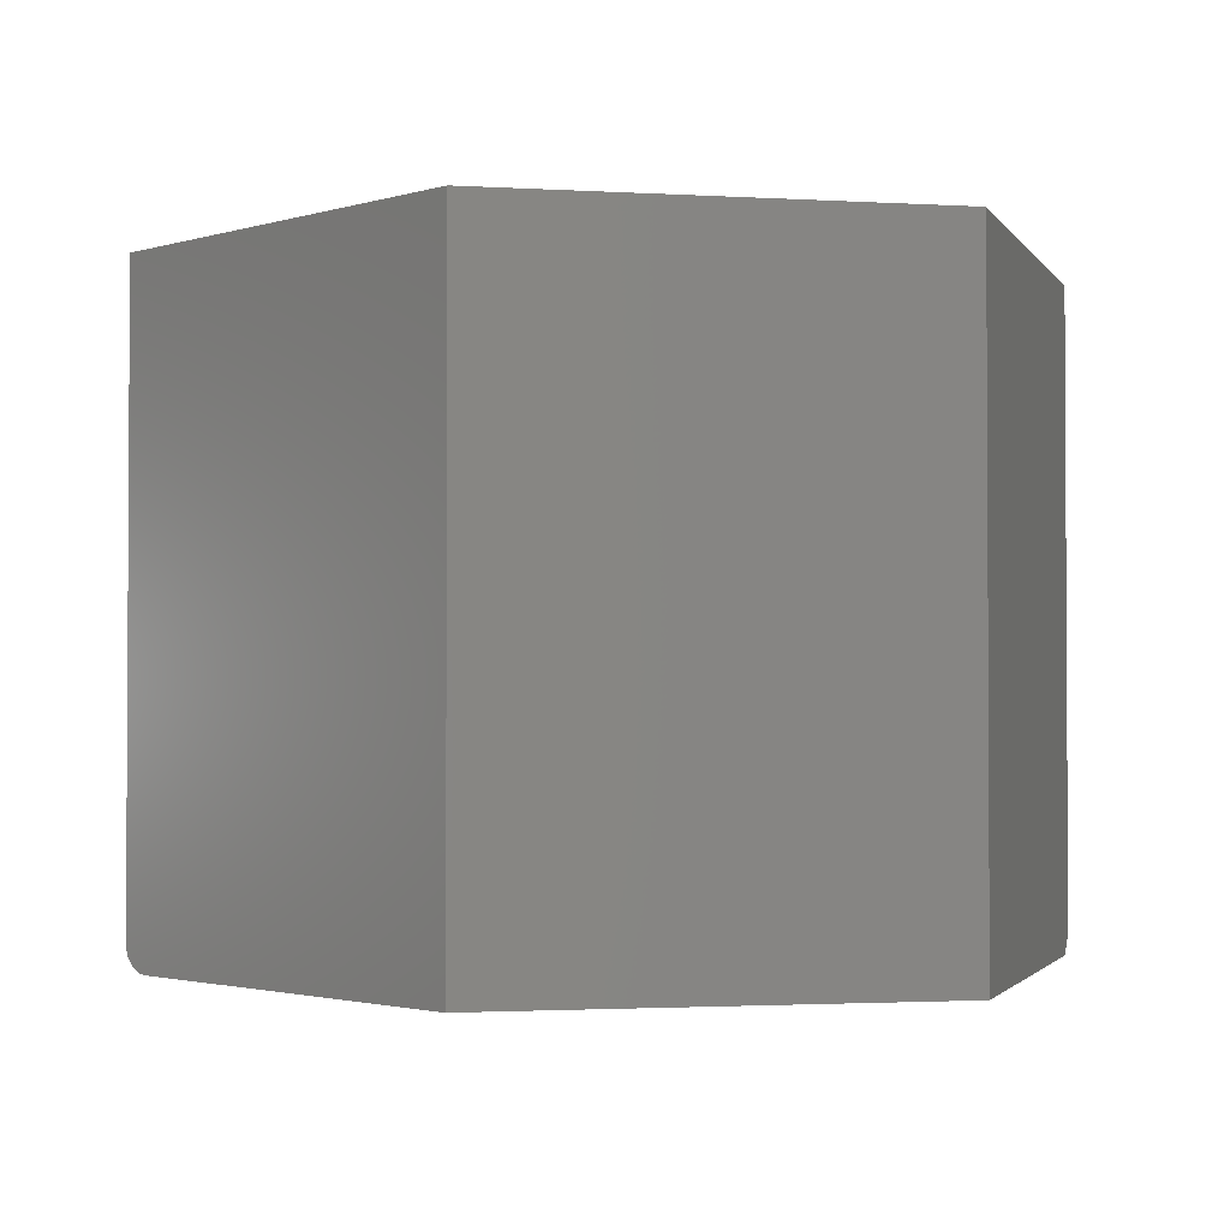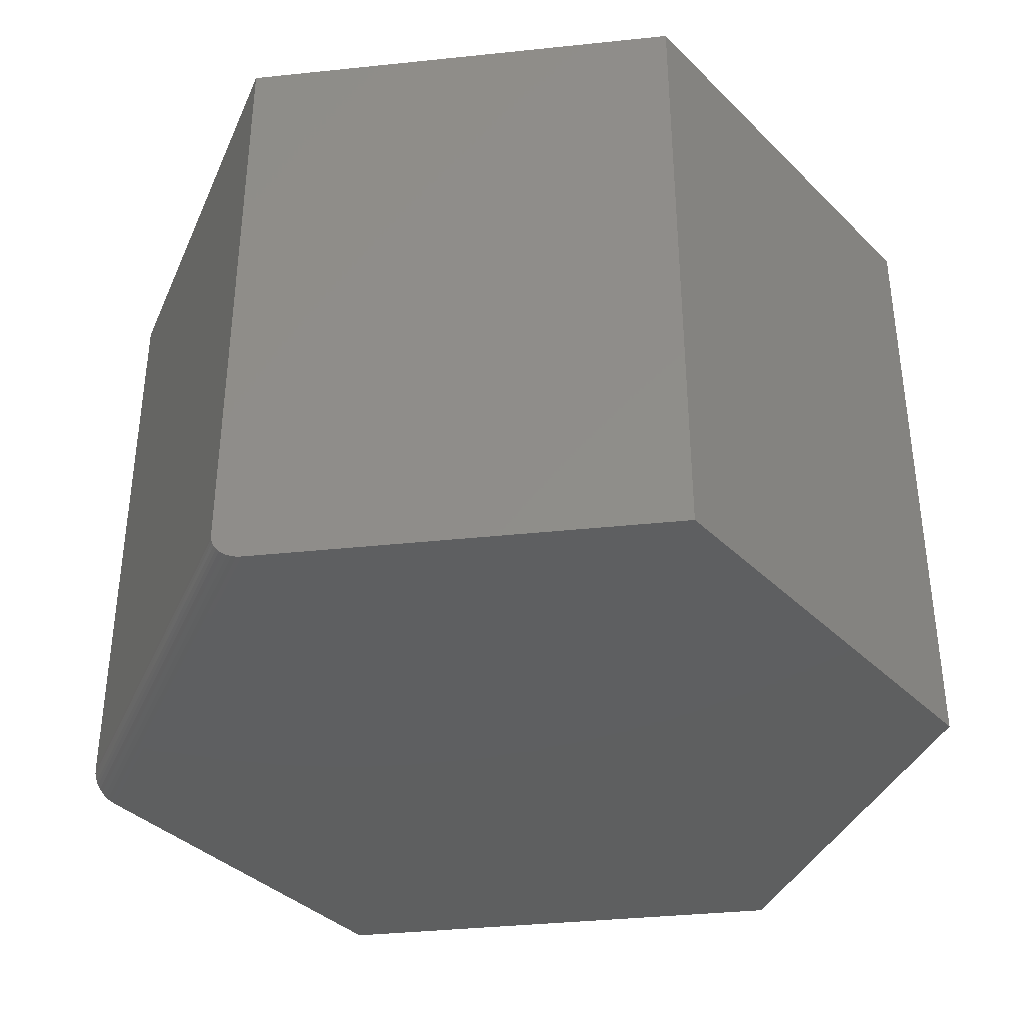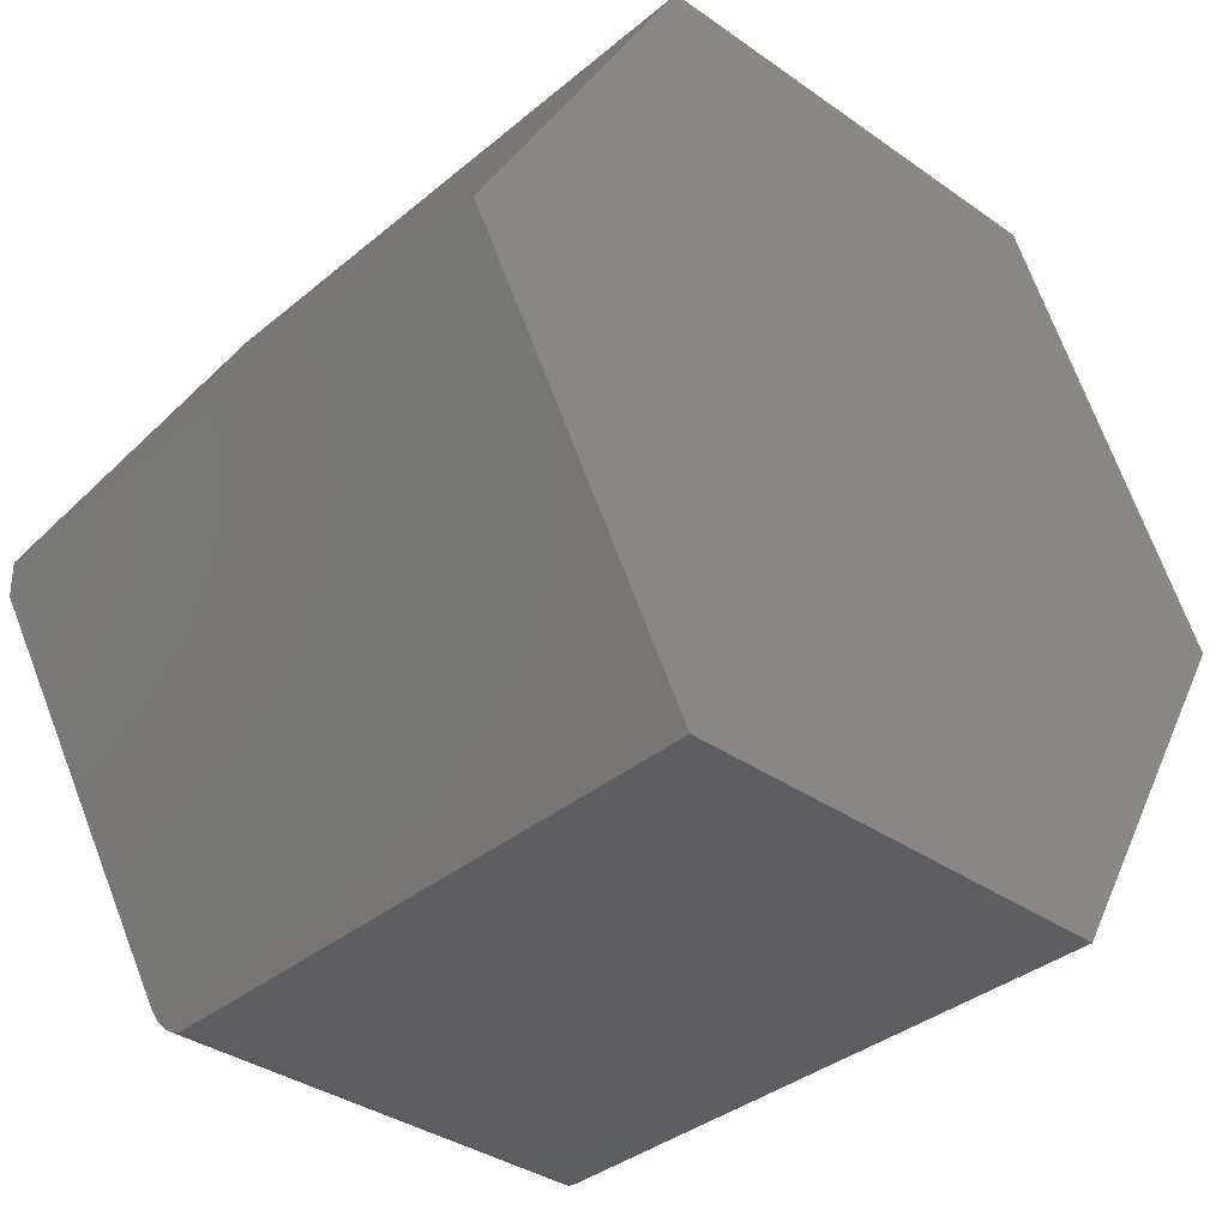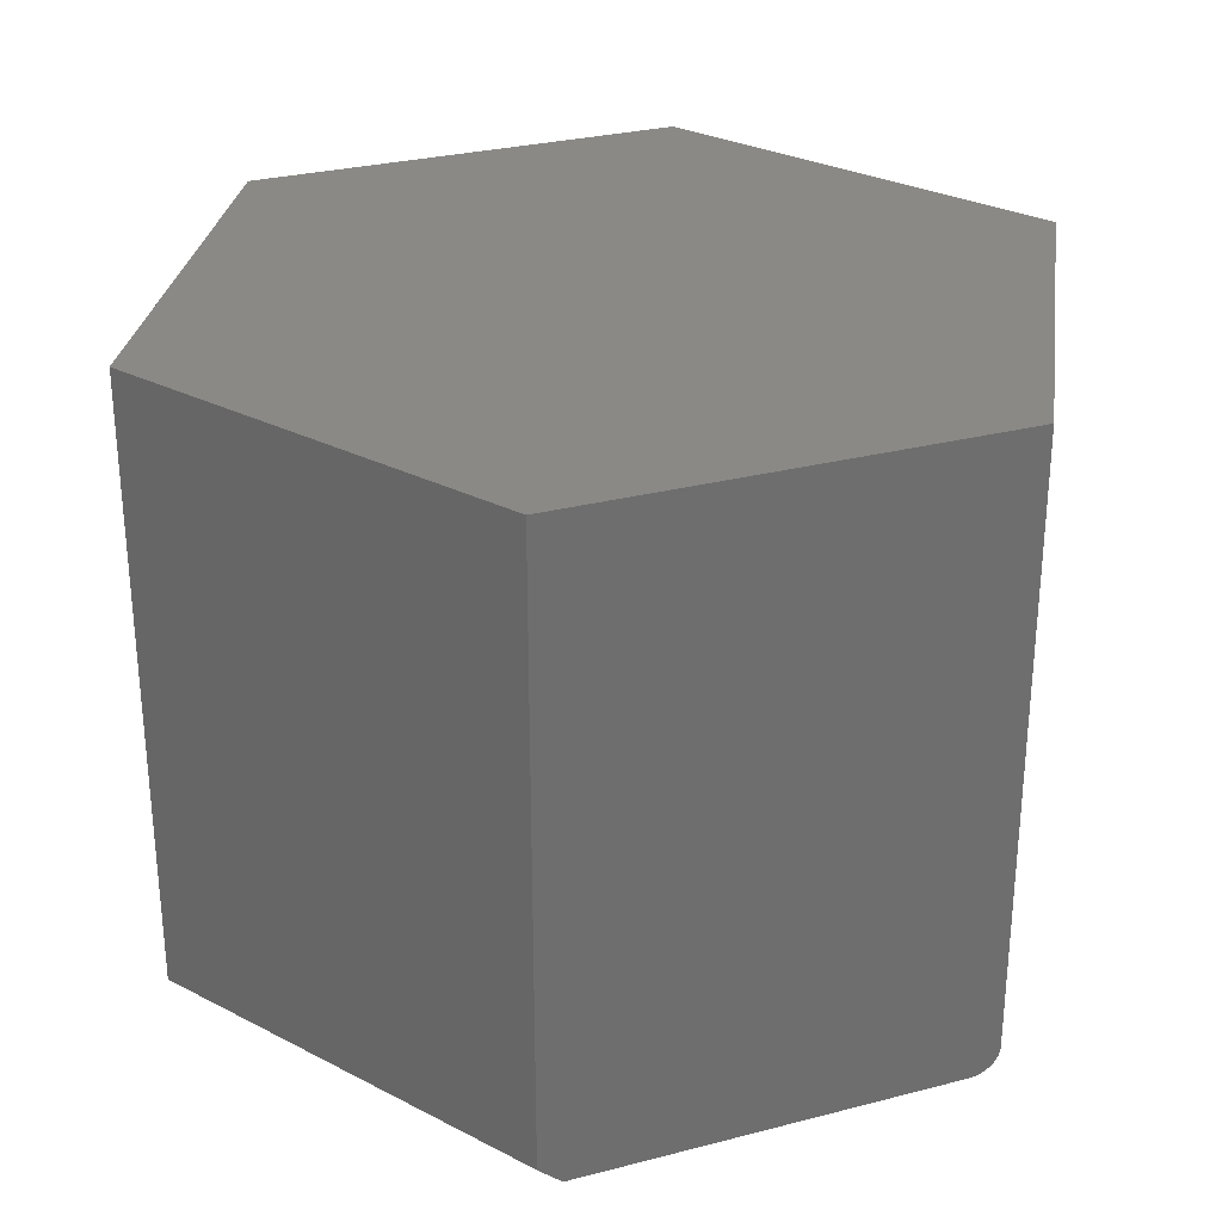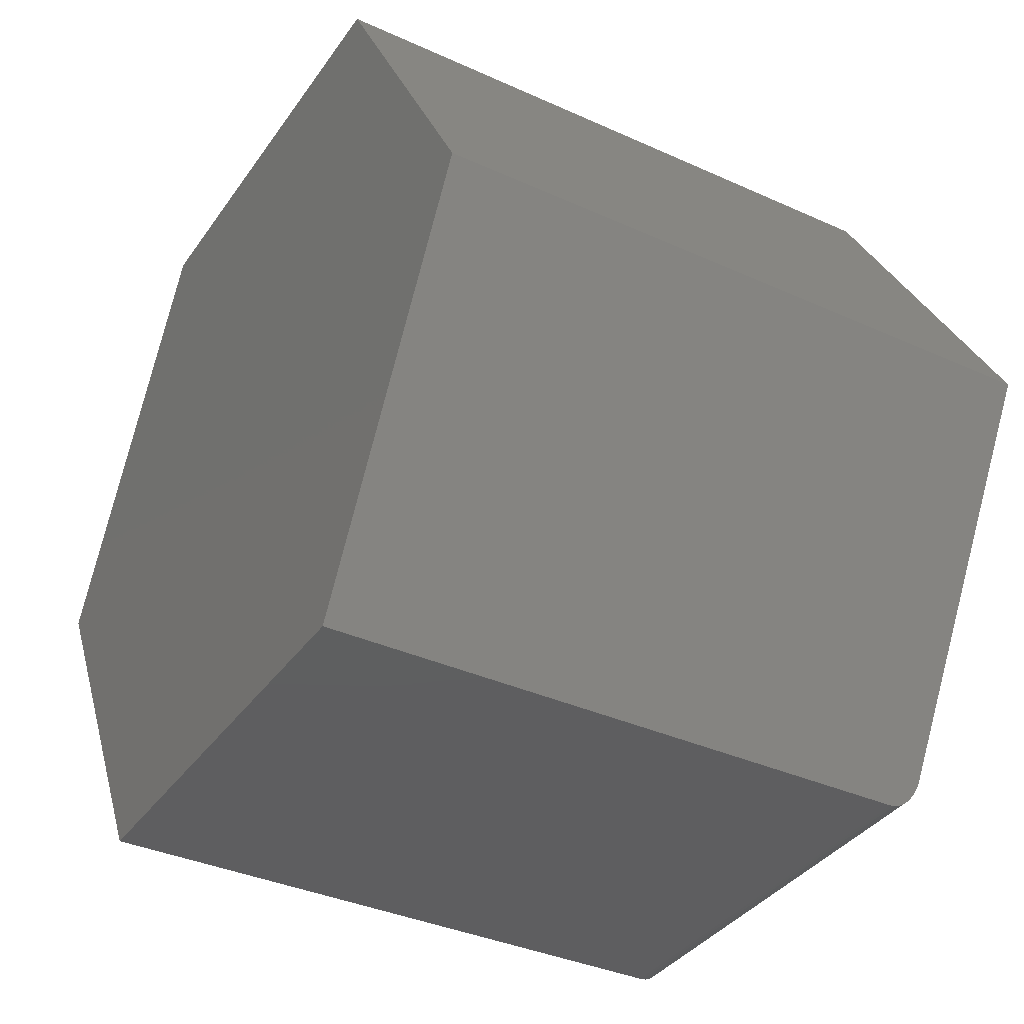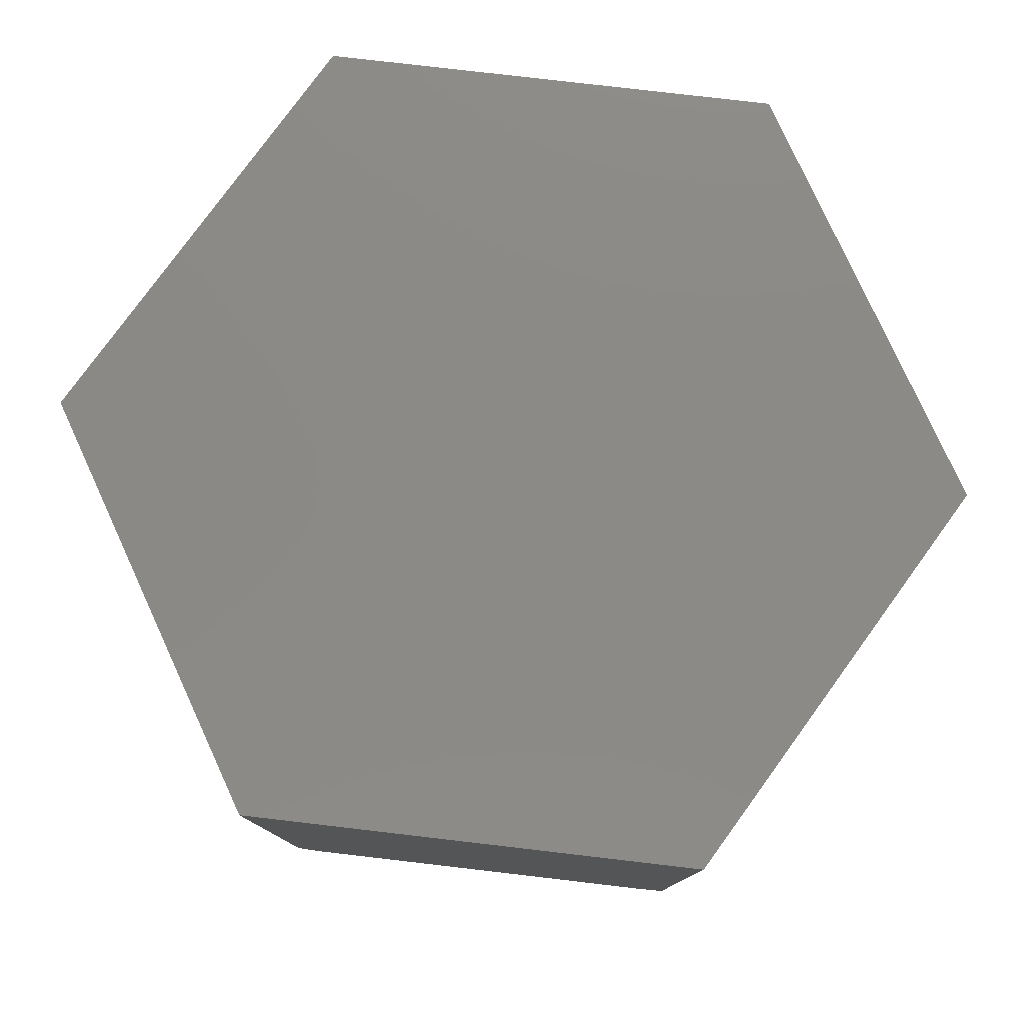
<metadata>
{"format":"stl","ext":"stl","renderer":"f3d","projection":"perspective","resolution":1024,"background":"white","views":[{"elev":-1.9,"azim":107.3,"up":"+Z"},{"elev":-37.4,"azim":68.3,"up":"+Z"},{"elev":-35.9,"azim":-42.7,"up":"+Y"},{"elev":28.9,"azim":-81.8,"up":"+Z"},{"elev":-36.5,"azim":59.5,"up":"+Y"},{"elev":78.9,"azim":-54.0,"up":"+Z"}]}
</metadata>
<code>
# stl→obj: 34 verts, 64 faces
v 0.2641 0.45 0
v 0.5172 0 0
v -0.2294 0.45 0
v -0.4959 -0.0239 0
v 0.2816 -0.4188 0
v -0.2738 -0.4188 0
v -0.2684 -0.4285 0.00155
v -0.271 -0.4237 0.0003956
v -0.5094 0 0.75
v -0.5094 0 0.02344
v -0.2565 -0.4496 0.02635
v -0.2562 -0.45 0.03125
v -0.2562 -0.45 0.75
v -0.2658 -0.433 0.00343
v -0.2635 -0.4371 0.005987
v -0.2614 -0.4409 0.009159
v -0.2596 -0.444 0.01287
v -0.2582 -0.4466 0.01704
v -0.2571 -0.4485 0.02157
v -0.2562 0.45 0.02344
v -0.2562 0.45 0.75
v 0.2641 0.45 0.75
v 0.5172 0 0.75
v 0.2641 -0.45 0.75
v 0.2641 -0.45 0.03125
v 0.2643 -0.4496 0.02635
v 0.2713 -0.4371 0.005987
v 0.2649 -0.4485 0.02157
v 0.266 -0.4466 0.01704
v 0.2674 -0.444 0.01287
v 0.2692 -0.4409 0.009159
v 0.2736 -0.433 0.00343
v 0.2762 -0.4285 0.00155
v 0.2789 -0.4237 0.0003956
f 1 2 3
f 3 2 4
f 2 5 4
f 4 5 6
f 6 7 4
f 6 8 7
f 9 10 11
f 9 11 12
f 9 12 13
f 10 4 7
f 10 7 14
f 10 14 15
f 10 15 16
f 10 16 17
f 10 17 18
f 10 18 19
f 10 19 11
f 20 10 21
f 21 10 9
f 21 22 20
f 20 22 1
f 20 1 3
f 20 3 10
f 10 3 4
f 23 24 25
f 23 25 26
f 23 26 2
f 27 26 28
f 27 28 29
f 27 29 30
f 27 30 31
f 26 27 32
f 26 32 33
f 26 33 34
f 26 34 5
f 26 5 2
f 12 25 13
f 13 25 24
f 6 34 8
f 6 5 34
f 8 34 33
f 8 33 7
f 7 33 32
f 7 32 14
f 14 32 27
f 14 27 15
f 15 27 31
f 15 31 16
f 16 31 30
f 16 30 17
f 17 30 29
f 17 29 18
f 18 29 28
f 25 12 26
f 26 12 11
f 26 11 28
f 28 11 19
f 28 19 18
f 22 21 23
f 23 21 9
f 23 9 24
f 24 9 13
f 2 1 23
f 23 1 22

</code>
